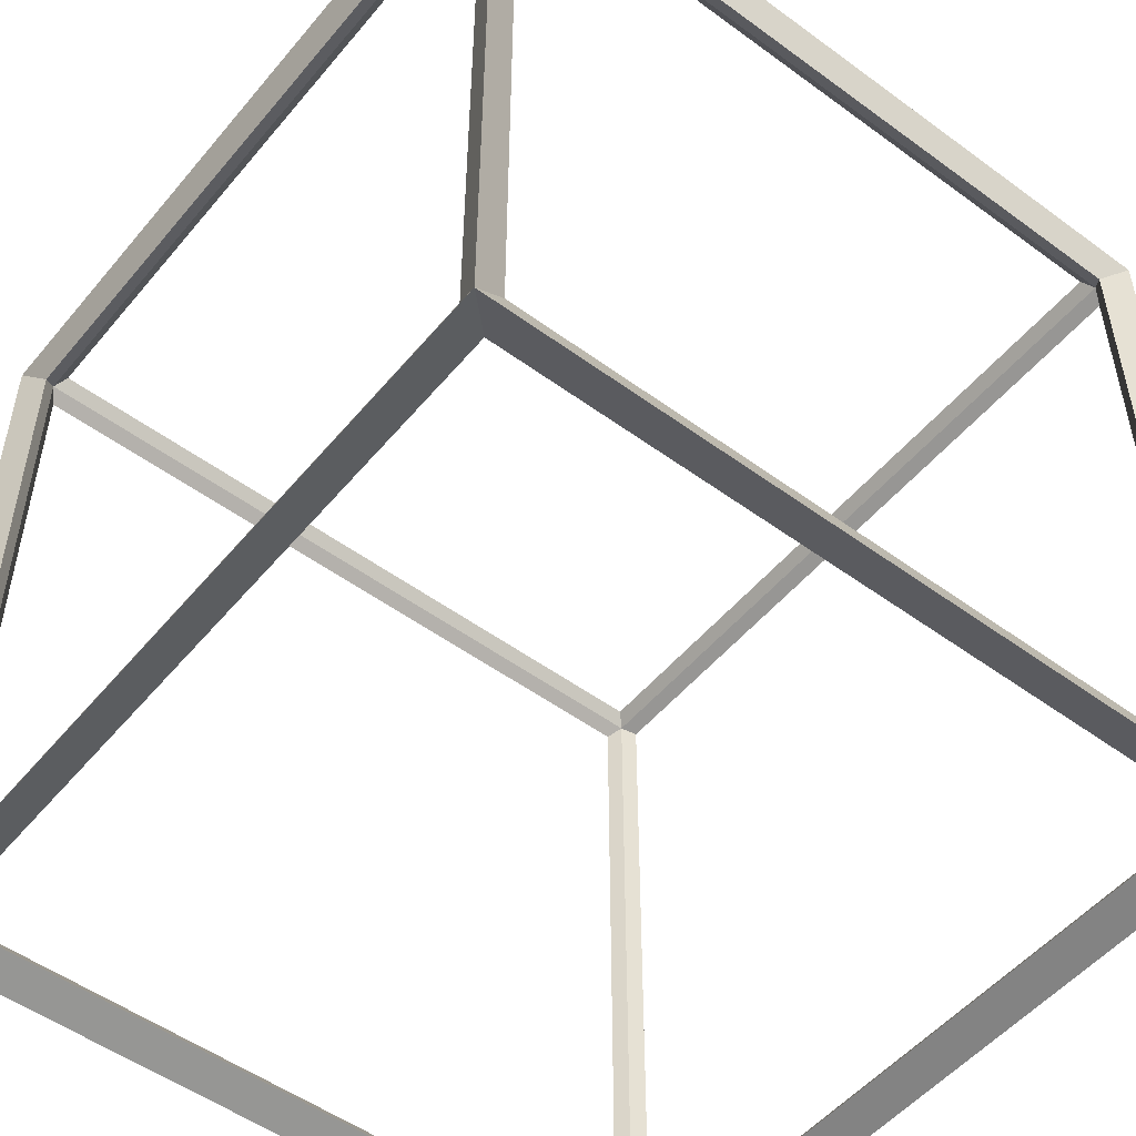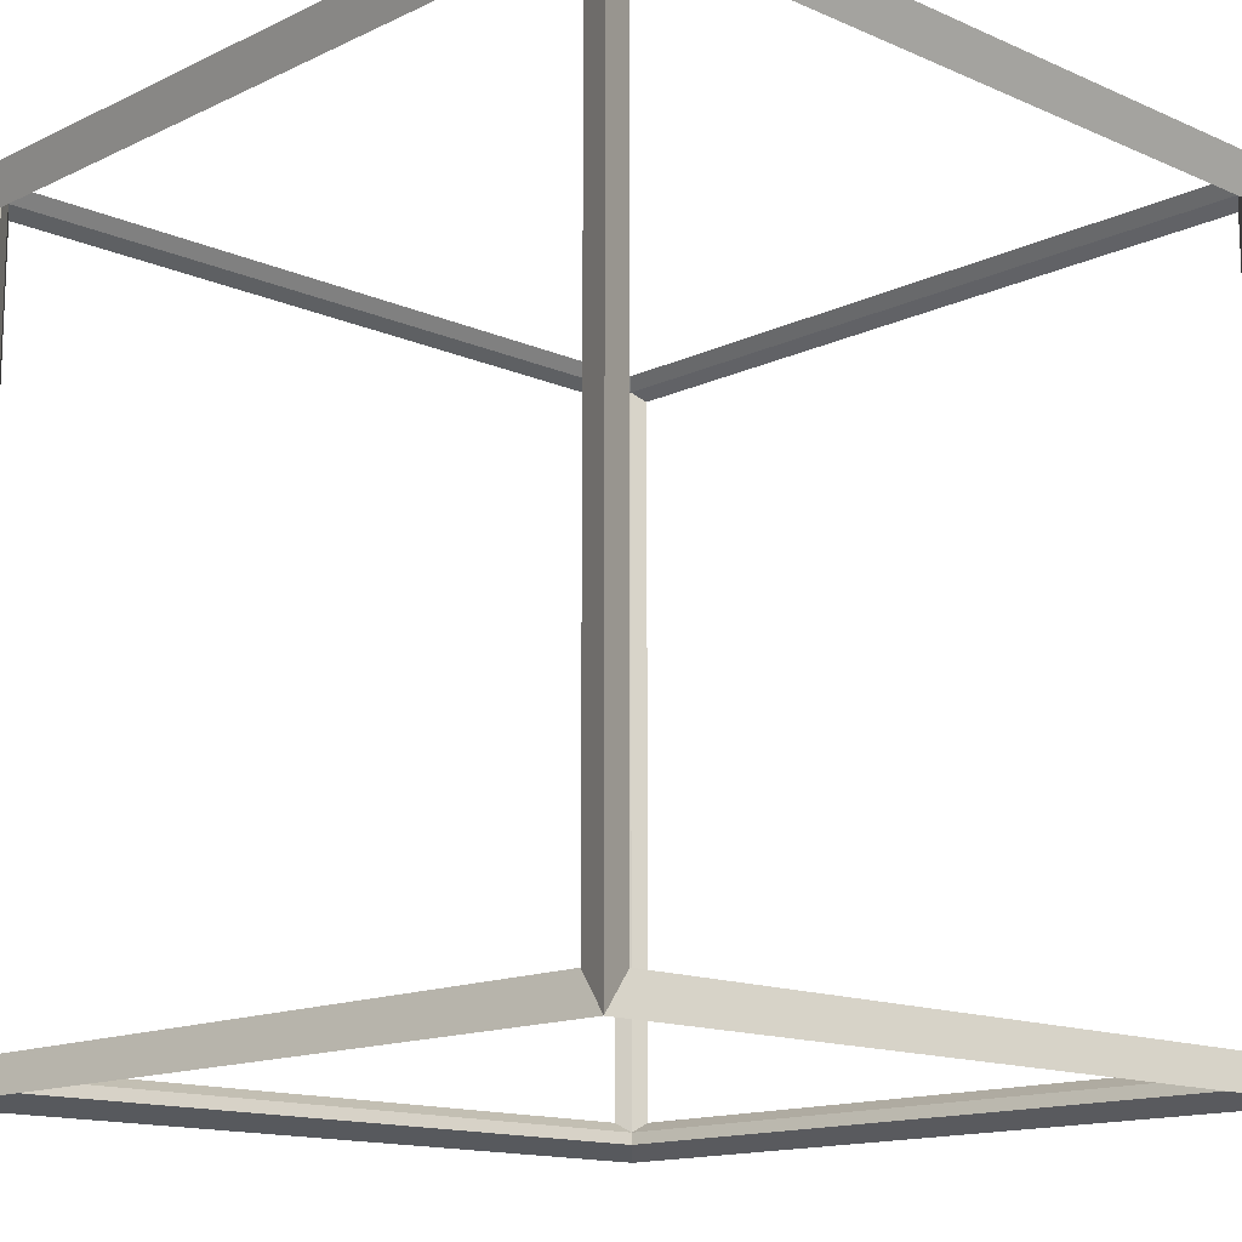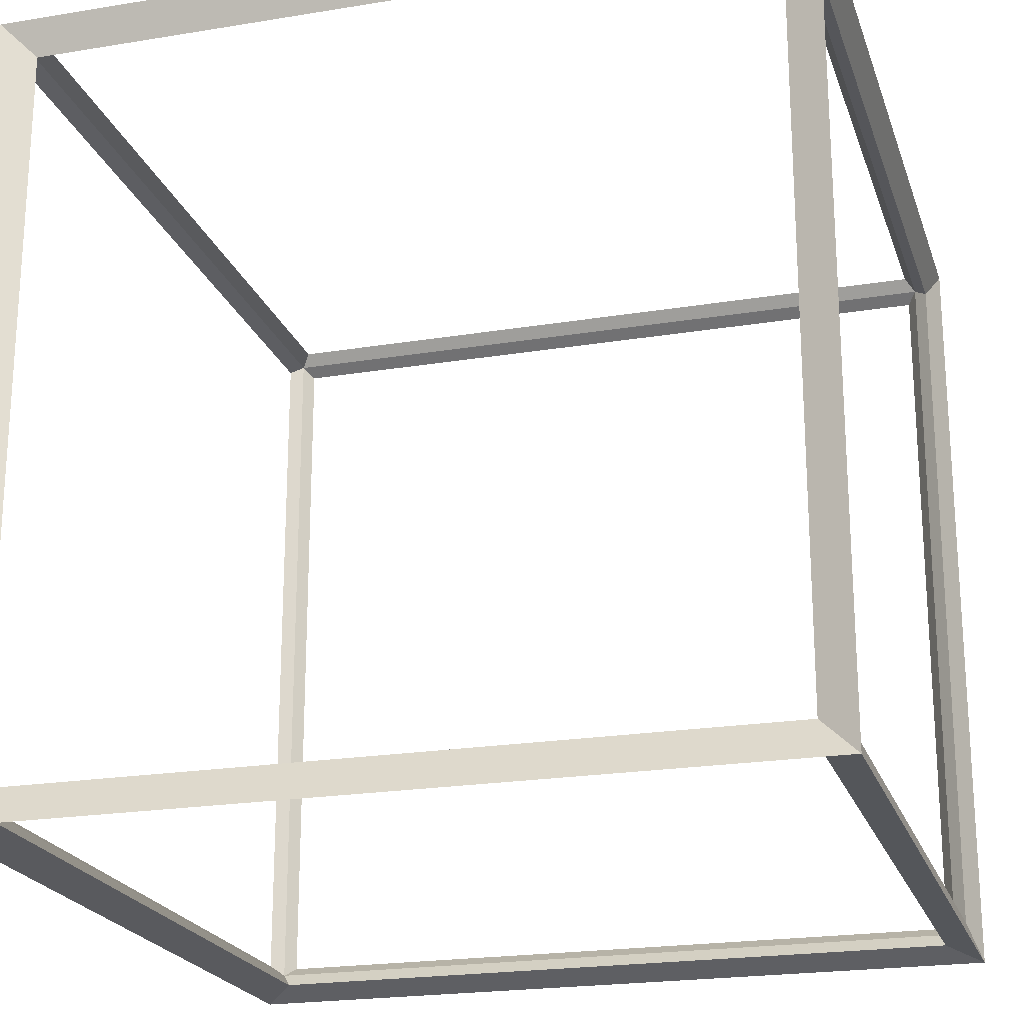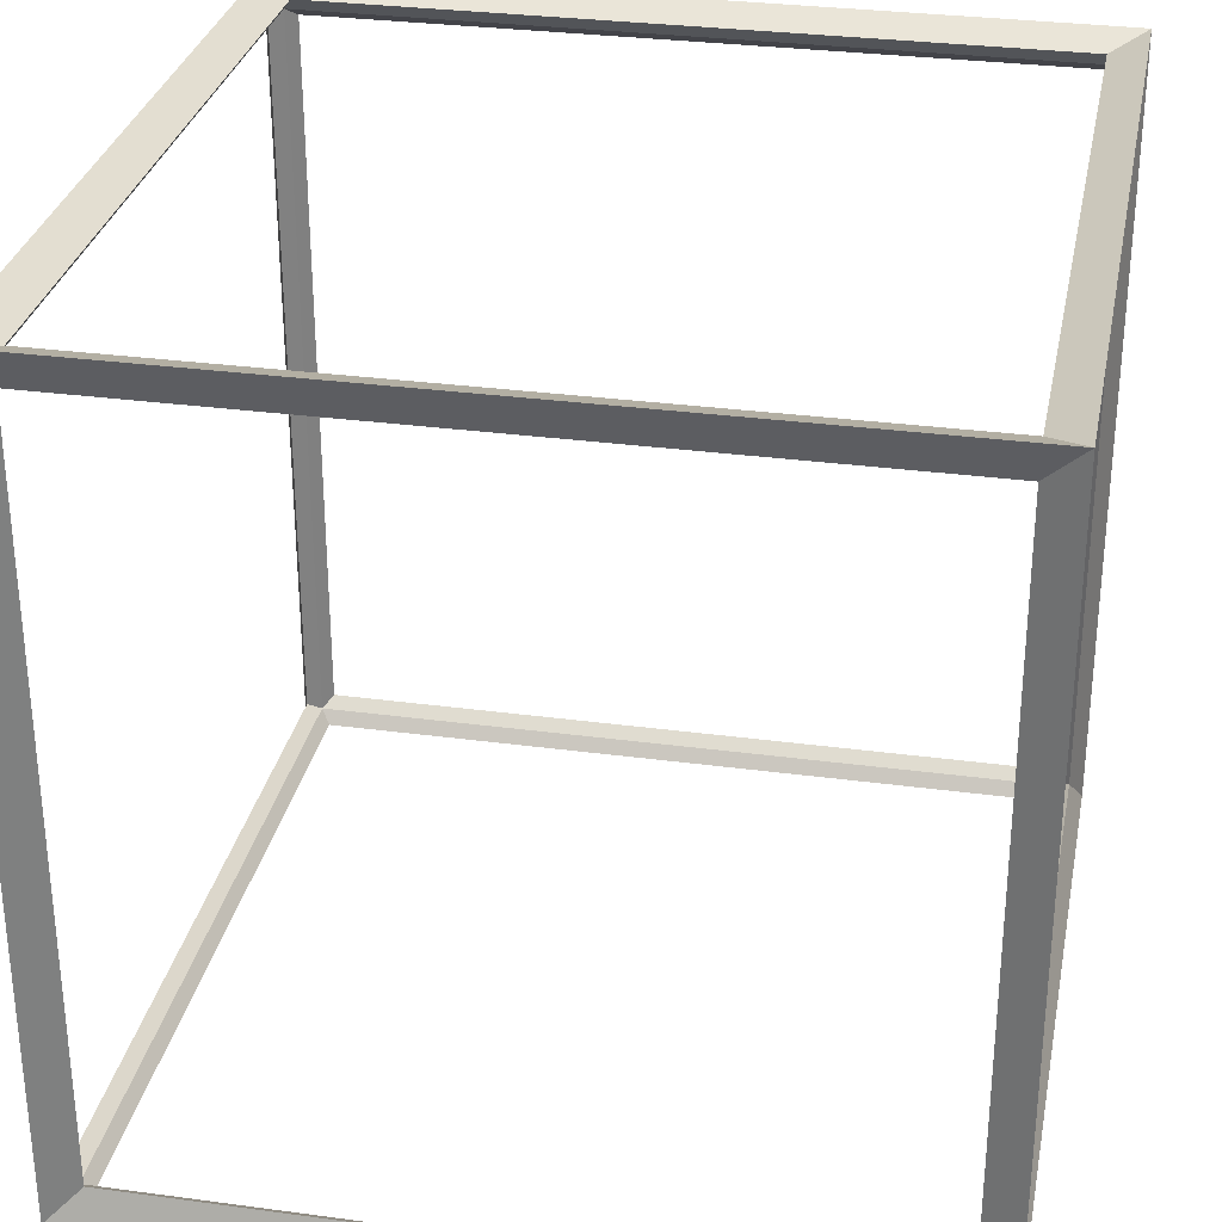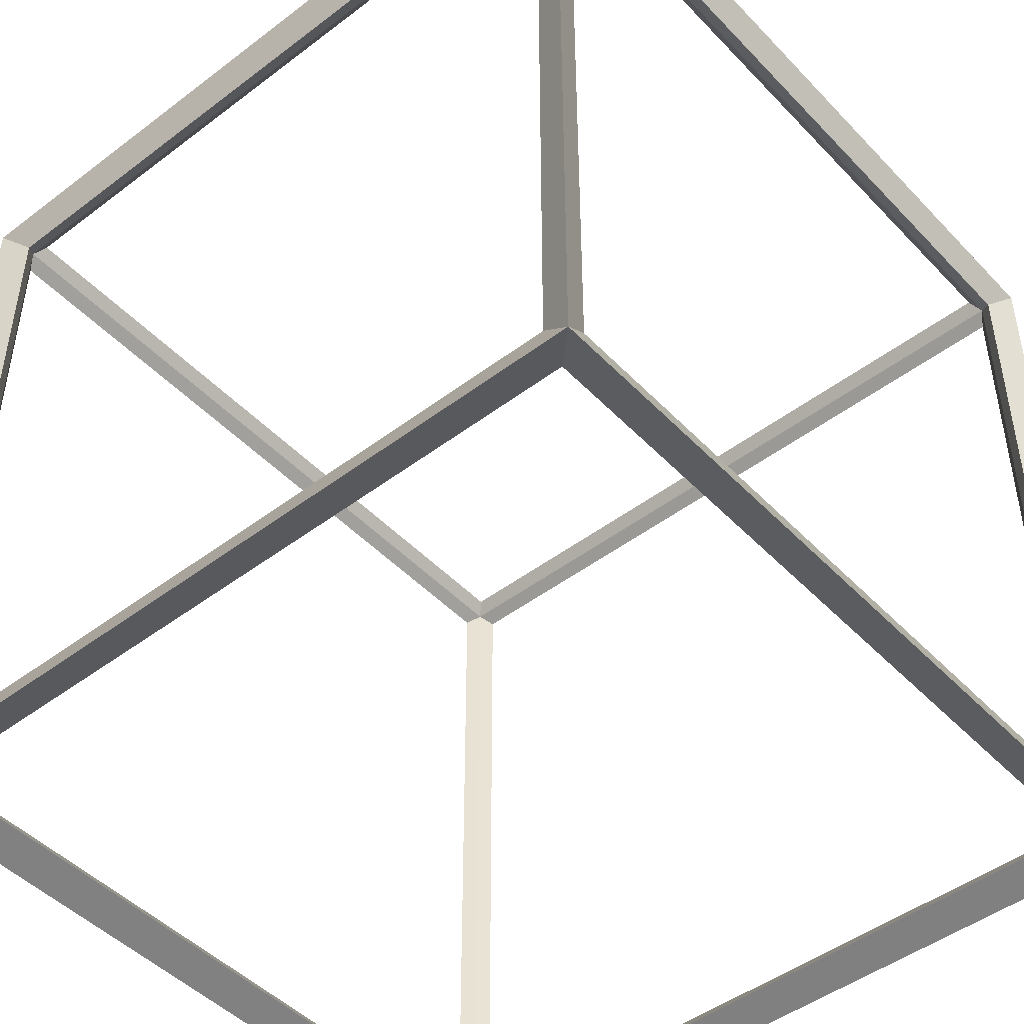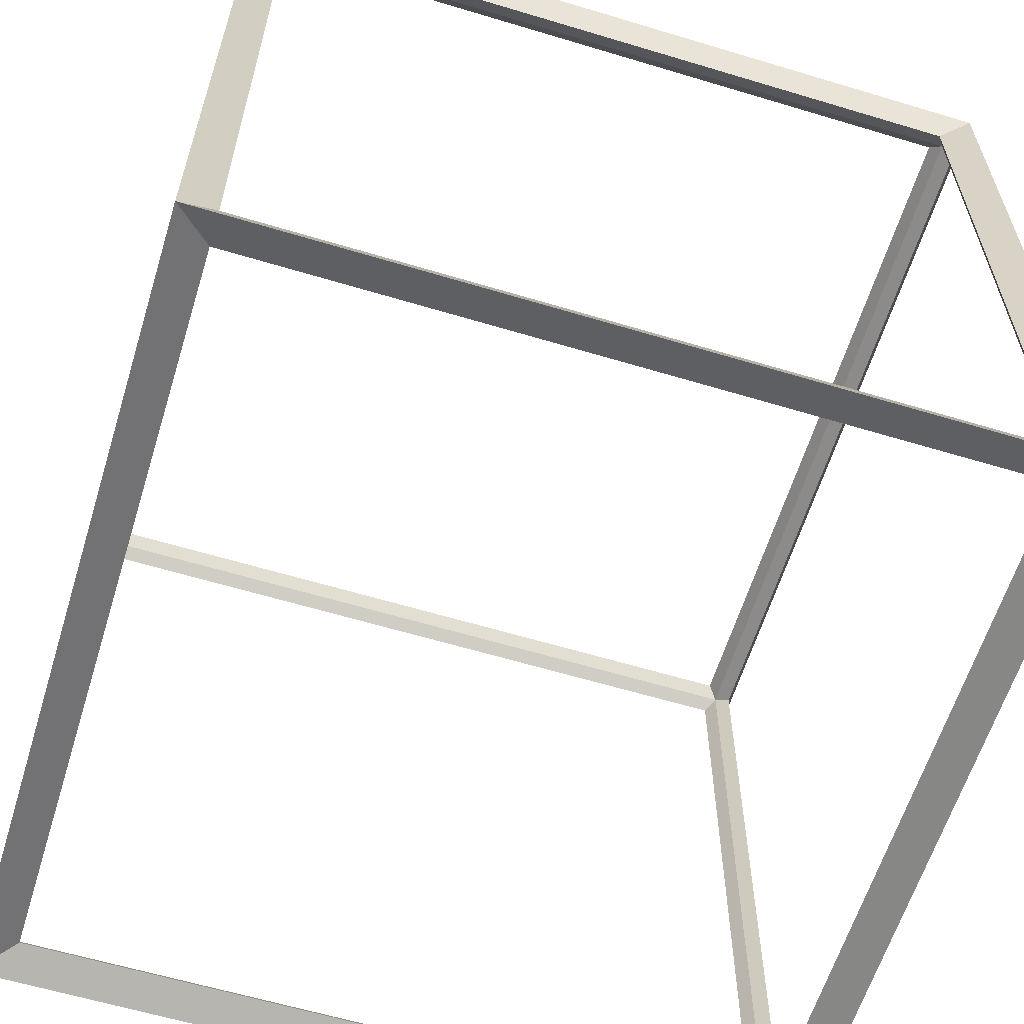
<metadata>
{"format":"obj","ext":"obj","renderer":"f3d","projection":"perspective","resolution":1024,"background":"white","views":[{"elev":-51.6,"azim":141.5,"up":"+Z"},{"elev":-14.2,"azim":-43.9,"up":"+Y"},{"elev":-21.7,"azim":16.2,"up":"+Z"},{"elev":30.5,"azim":-169.0,"up":"+Y"},{"elev":-47.0,"azim":40.7,"up":"+Y"},{"elev":-61.1,"azim":-107.1,"up":"+Y"}]}
</metadata>
<code>
o Cube
v 0.9665 0.9665 -0.9665
v 1.033 1.033 -1.033
v 0.9665 -0.9665 -0.9665
v 1.033 -1.033 -1.033
v 0.9665 0.9665 0.9665
v 1.033 1.033 1.033
v 0.9665 -0.9665 0.9665
v 1.033 -1.033 1.033
v -0.9665 0.9665 -0.9665
v -1.033 1.033 -1.033
v -0.9665 -0.9665 -0.9665
v -1.033 -1.033 -1.033
v -0.9665 0.9665 0.9665
v -1.033 1.033 1.033
v -0.9665 -0.9665 0.9665
v -1.033 -1.033 1.033
v 0.942 1 -0.942
v -0.942 1 -0.942
v -0.942 1 0.942
v 0.942 1 0.942
v 0.942 -0.942 1
v 0.942 0.942 1
v -0.942 0.942 1
v -0.942 -0.942 1
v -1 -0.942 0.942
v -1 0.942 0.942
v -1 0.942 -0.942
v -1 -0.942 -0.942
v -0.942 -1 -0.942
v 0.942 -1 -0.942
v 0.942 -1 0.942
v -0.942 -1 0.942
v 1 -0.942 -0.942
v 1 0.942 -0.942
v 1 0.942 0.942
v 1 -0.942 0.942
v -0.942 -0.942 -1
v -0.942 0.942 -1
v 0.942 0.942 -1
v 0.942 -0.942 -1
f 18 1 17
f 17 10 18
f 19 9 18
f 18 14 19
f 20 13 19
f 19 6 20
f 17 5 20
f 20 2 17
f 22 7 21
f 21 6 22
f 23 5 22
f 22 14 23
f 24 13 23
f 23 16 24
f 21 15 24
f 24 8 21
f 26 15 25
f 25 14 26
f 27 13 26
f 26 10 27
f 28 9 27
f 27 12 28
f 25 11 28
f 28 16 25
f 30 11 29
f 29 4 30
f 31 3 30
f 30 8 31
f 32 7 31
f 31 16 32
f 29 15 32
f 32 12 29
f 34 3 33
f 33 2 34
f 35 1 34
f 34 6 35
f 36 5 35
f 35 8 36
f 33 7 36
f 36 4 33
f 38 11 37
f 37 10 38
f 39 9 38
f 38 2 39
f 40 1 39
f 39 4 40
f 37 3 40
f 40 12 37
f 18 9 1
f 17 2 10
f 19 13 9
f 18 10 14
f 20 5 13
f 19 14 6
f 17 1 5
f 20 6 2
f 22 5 7
f 21 8 6
f 23 13 5
f 22 6 14
f 24 15 13
f 23 14 16
f 21 7 15
f 24 16 8
f 26 13 15
f 25 16 14
f 27 9 13
f 26 14 10
f 28 11 9
f 27 10 12
f 25 15 11
f 28 12 16
f 30 3 11
f 29 12 4
f 31 7 3
f 30 4 8
f 32 15 7
f 31 8 16
f 29 11 15
f 32 16 12
f 34 1 3
f 33 4 2
f 35 5 1
f 34 2 6
f 36 7 5
f 35 6 8
f 33 3 7
f 36 8 4
f 38 9 11
f 37 12 10
f 39 1 9
f 38 10 2
f 40 3 1
f 39 2 4
f 37 11 3
f 40 4 12

</code>
